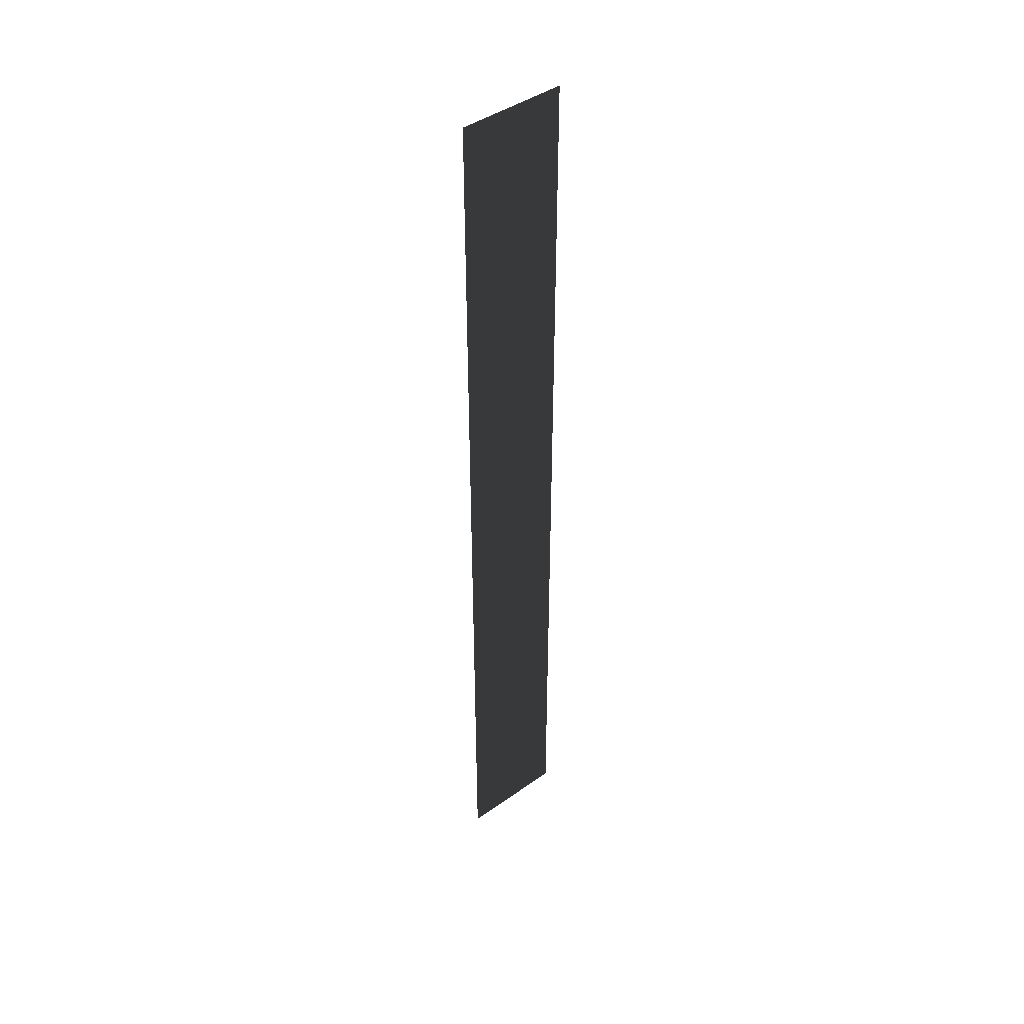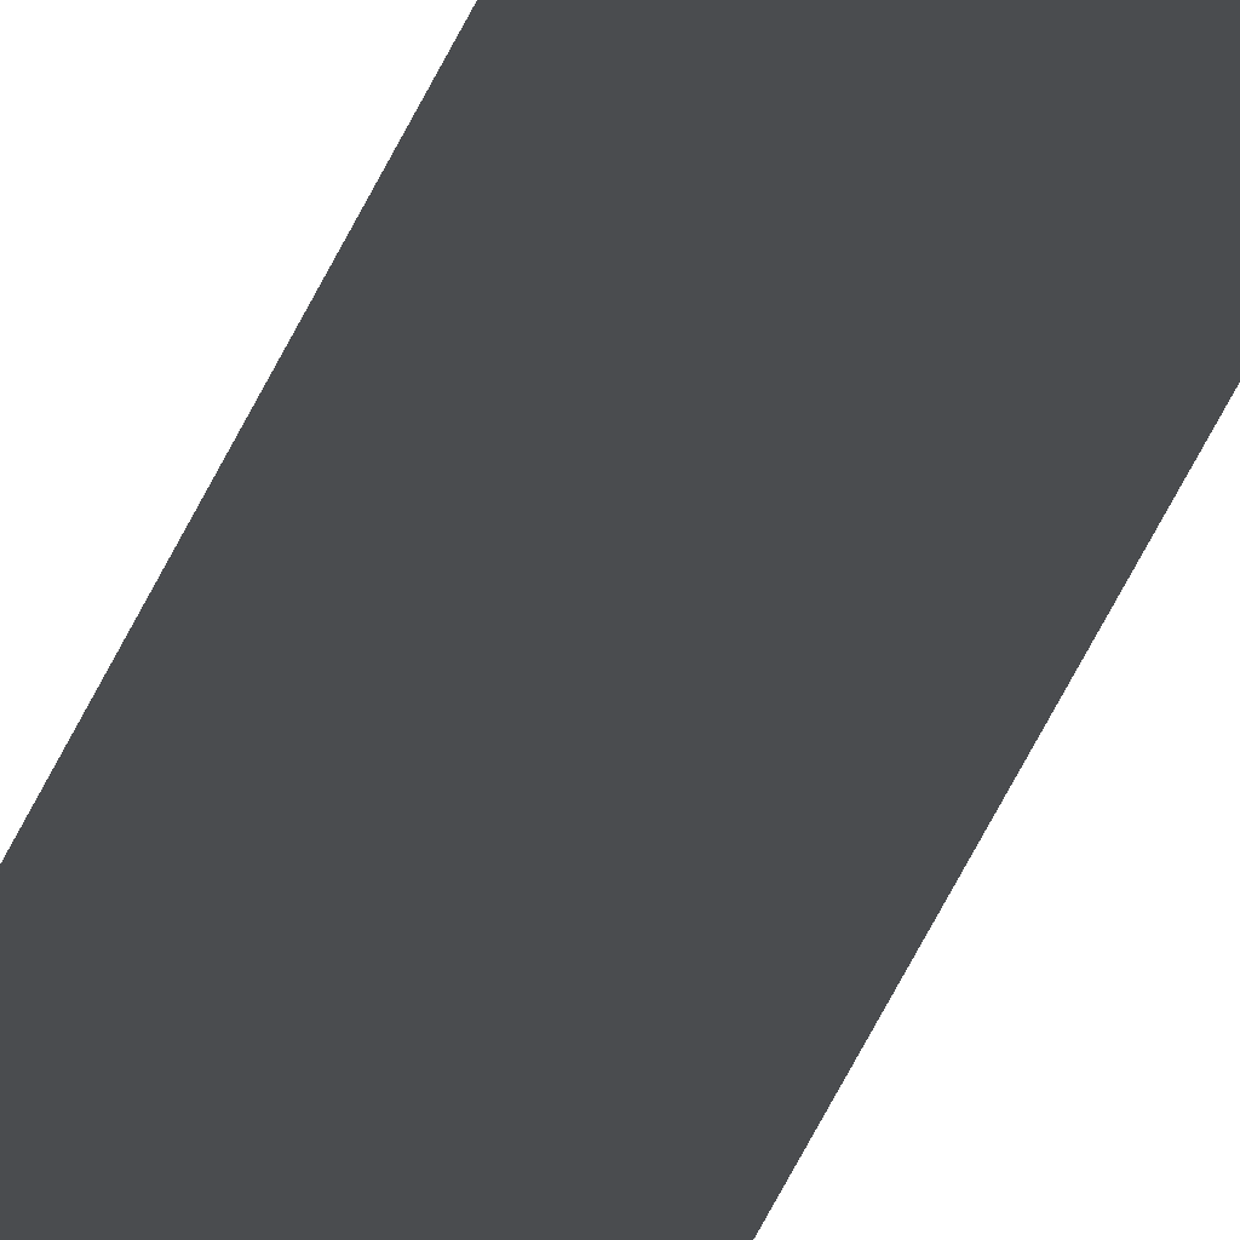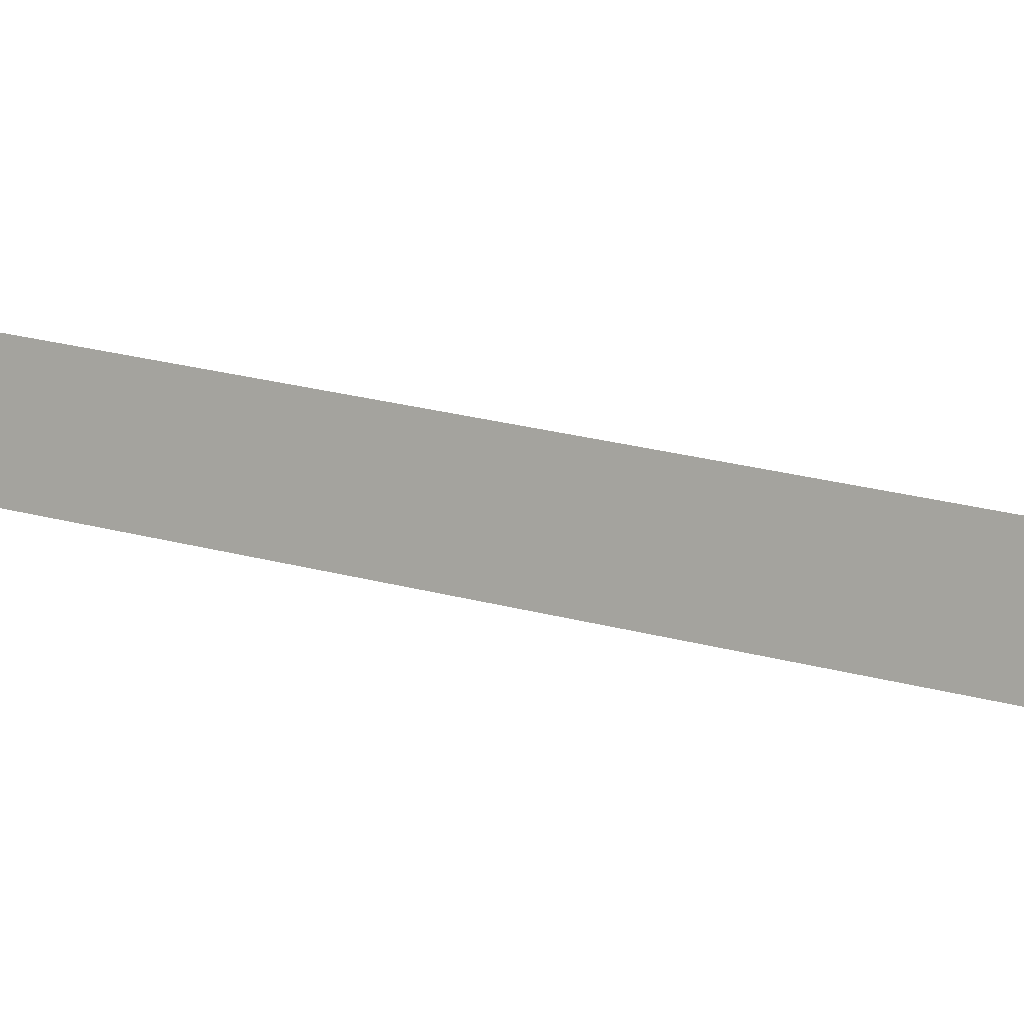
<metadata>
{"format":"obj","ext":"obj","renderer":"f3d","projection":"perspective","resolution":1024,"background":"white","views":[{"elev":43.4,"azim":-39.9,"up":"+Z"},{"elev":-77.1,"azim":-28.6,"up":"+Y"},{"elev":10.5,"azim":-44.4,"up":"+Y"}]}
</metadata>
<code>
v  -586.8 0 5190
v  -293.4 0 5190
v  -293.4 0 2595
v  -586.8 0 2595
v  0 0 5190
v  0 0 2595
v  293.4 0 5190
v  293.4 0 2595
v  586.8 0 5190
v  586.8 0 2595
v  -293.4 0 -0
v  -586.8 0 -0
v  0 0 -0
v  293.4 0 -0
v  586.8 0 -0
v  -293.4 0 -2595
v  -586.8 0 -2595
v  0 0 -2595
v  293.4 0 -2595
v  586.8 0 -2595
v  -293.4 0 -5190
v  -586.8 0 -5190
v  0 0 -5190
v  293.4 0 -5190
v  586.8 0 -5190
g Plane001
f -25 -24 -23 -22
f -24 -21 -20 -23
f -21 -19 -18 -20
f -19 -17 -16 -18
f -22 -23 -15 -14
f -23 -20 -13 -15
f -20 -18 -12 -13
f -18 -16 -11 -12
f -14 -15 -10 -9
f -15 -13 -8 -10
f -13 -12 -7 -8
f -12 -11 -6 -7
f -9 -10 -5 -4
f -10 -8 -3 -5
f -8 -7 -2 -3
f -7 -6 -1 -2

</code>
